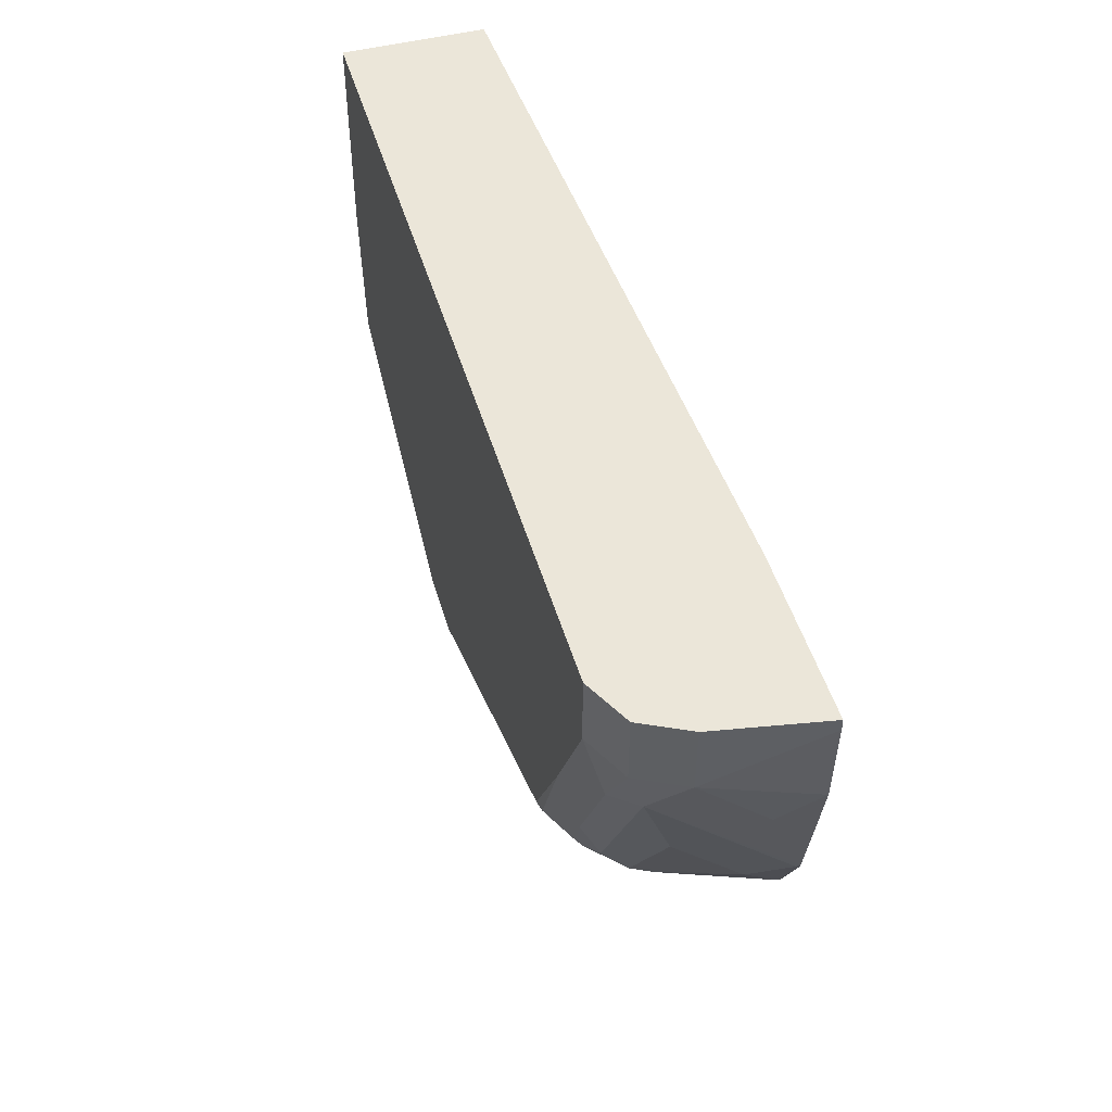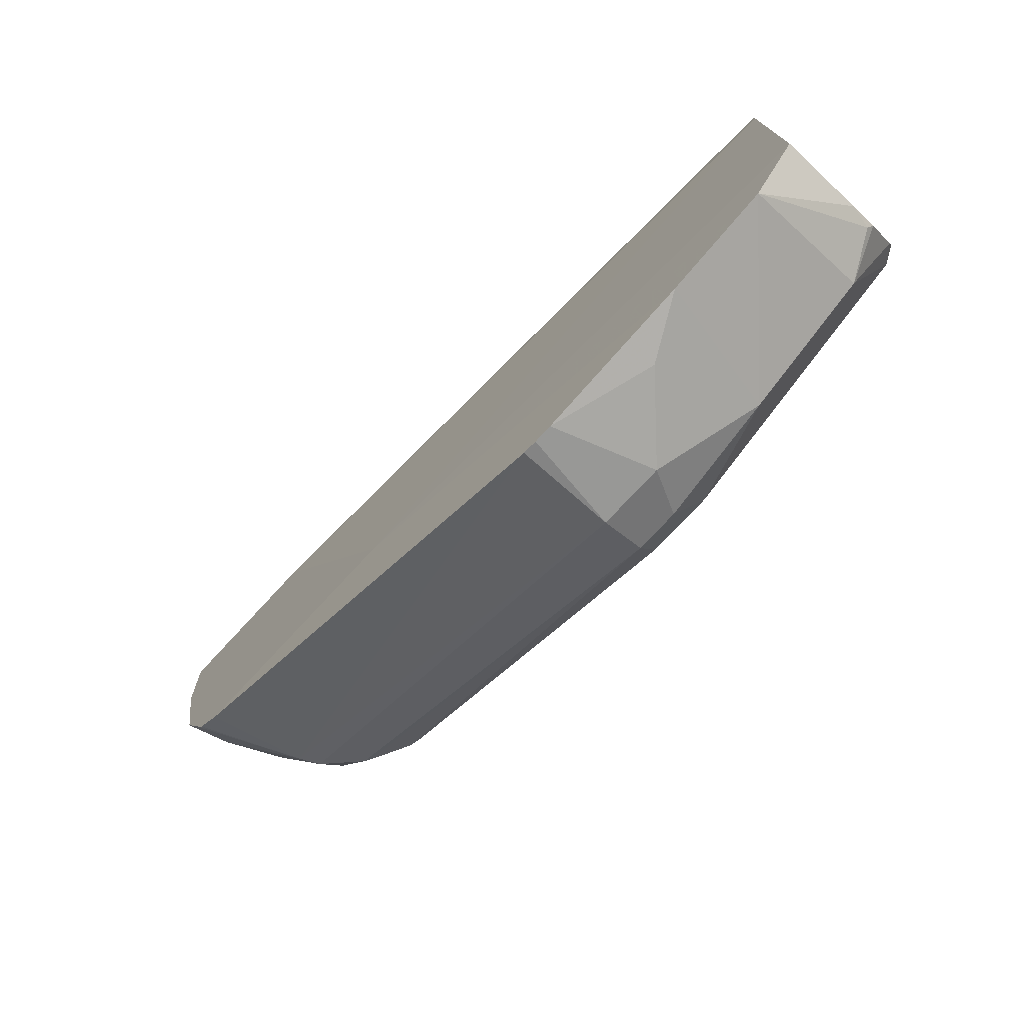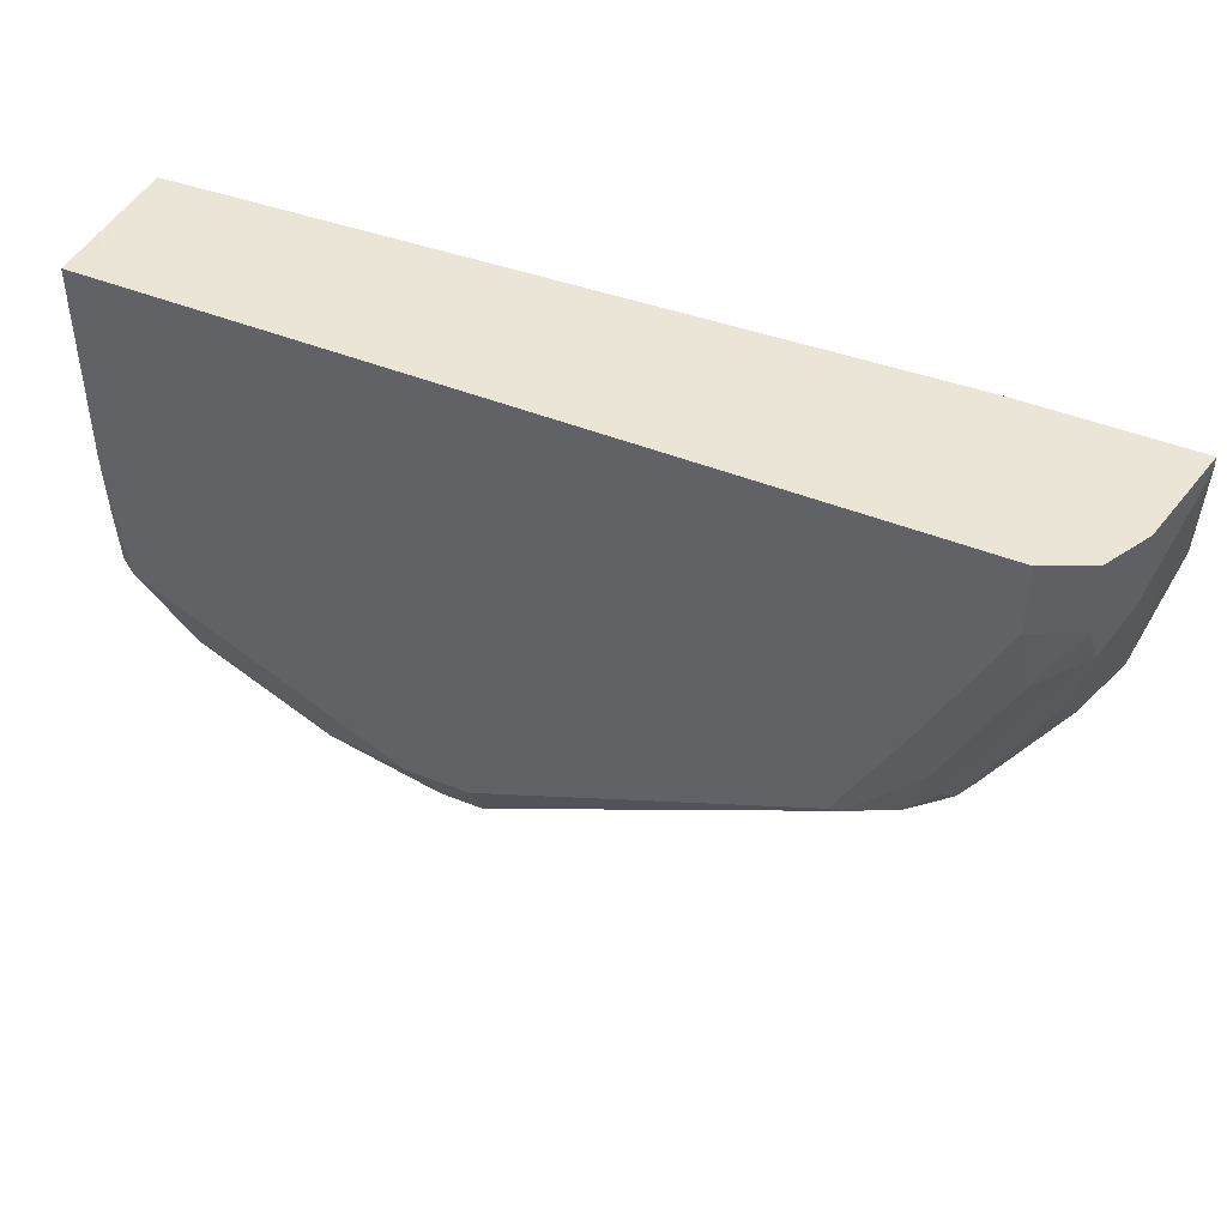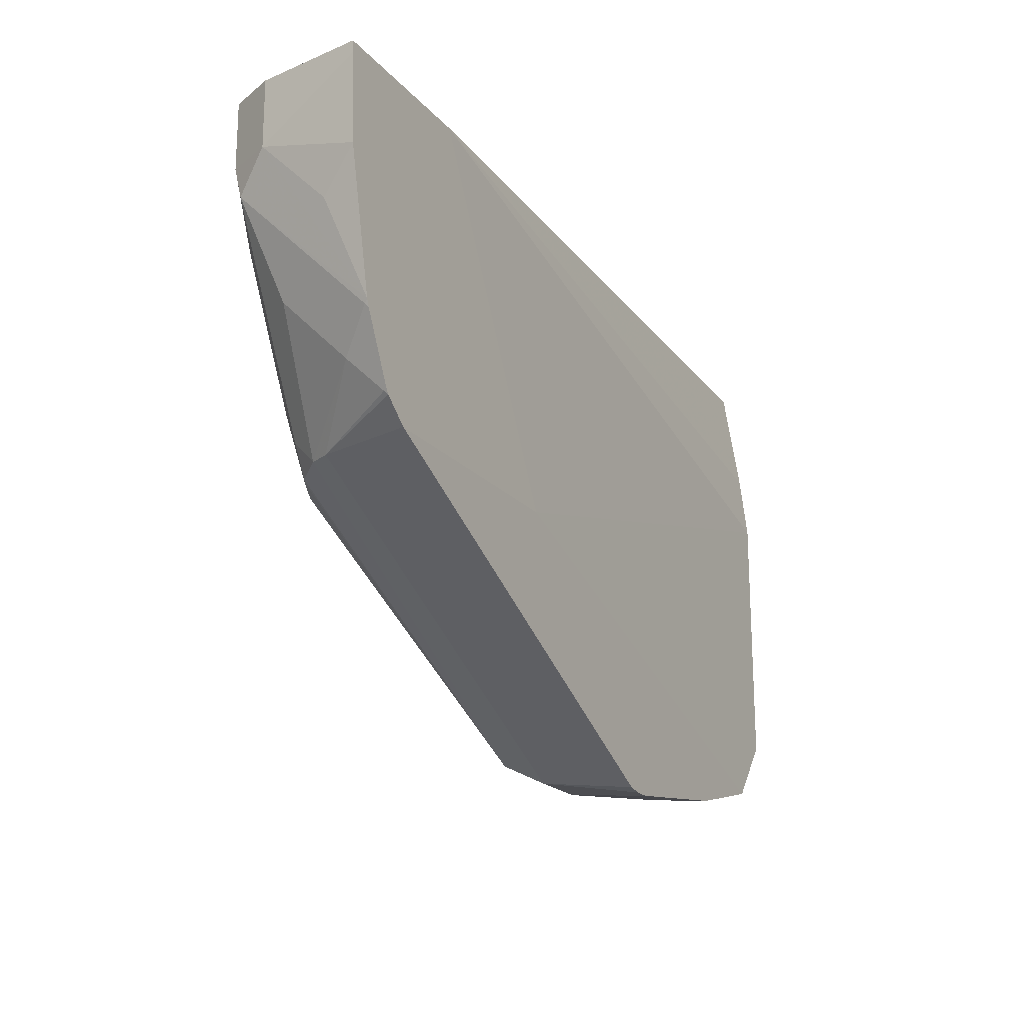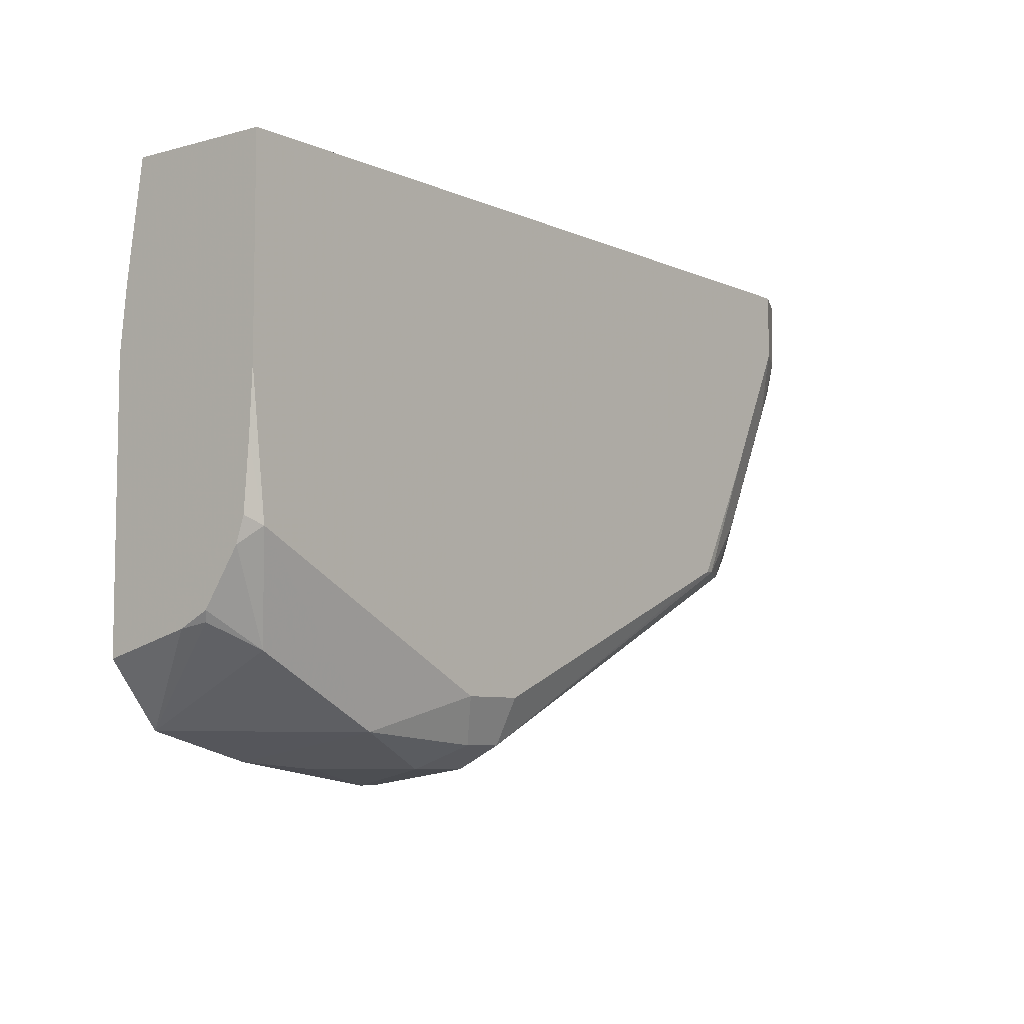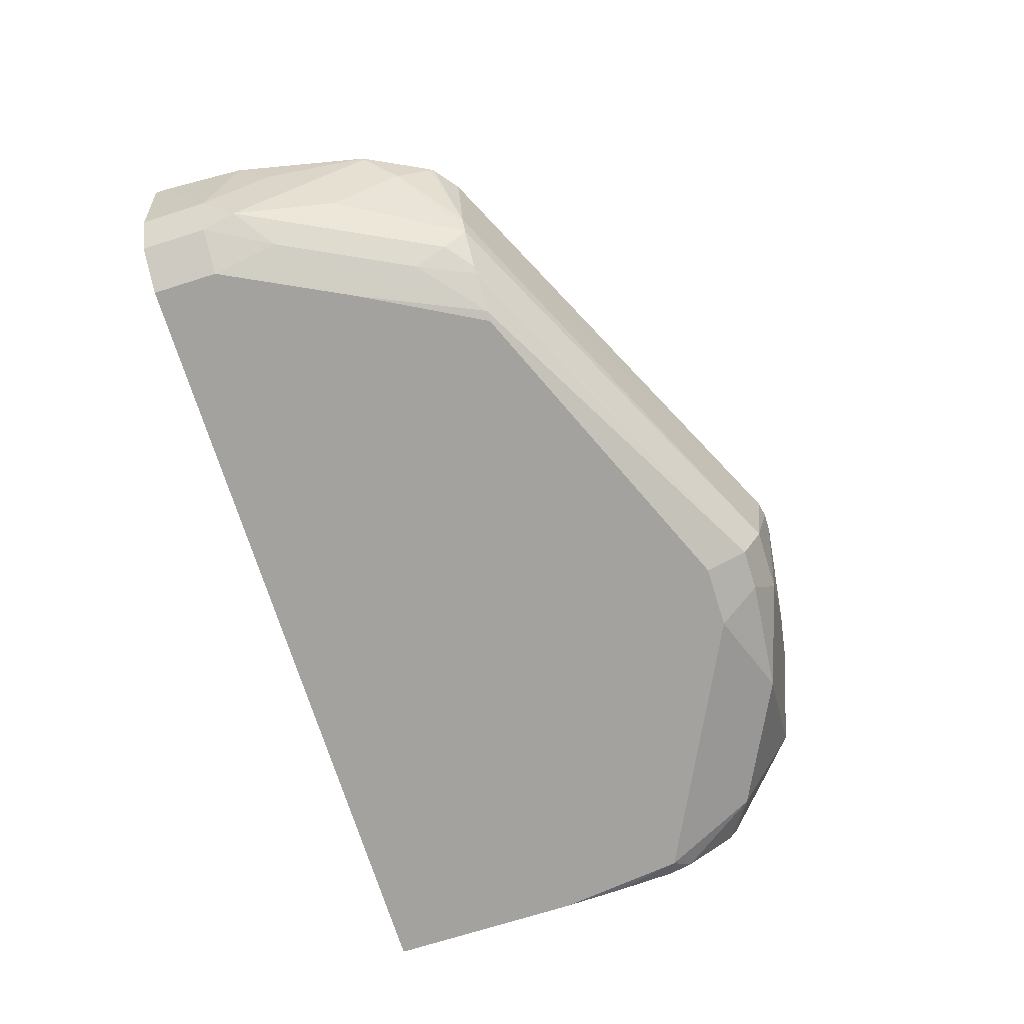
<metadata>
{"format":"obj","ext":"obj","renderer":"f3d","projection":"perspective","resolution":1024,"background":"white","views":[{"elev":47.7,"azim":73.9,"up":"+Z"},{"elev":-74.3,"azim":-132.7,"up":"+Z"},{"elev":44.4,"azim":25.3,"up":"+Z"},{"elev":-19.5,"azim":118.0,"up":"+Z"},{"elev":-6.9,"azim":-51.6,"up":"+Z"},{"elev":-72.5,"azim":107.5,"up":"+Y"}]}
</metadata>
<code>
v 0.1266 -0.8757 -0.09479
v 0.1415 -0.8493 -0.08785
v 0.144 -0.859 -0.07809
v 0.1511 -0.8483 -0.06929
v 0.1513 -0.8493 -0.06833
v 0.1518 -0.8483 -0.06737
v 0.1423 -0.8483 -0.08689
v 0.1411 -0.8483 -0.08881
v 0.1615 -0.8483 -7.21e-06
v 0.1602 -0.8483 -0.02834
v 0.1562 -0.859 -0.03906
v 0.1562 -0.8786 -0.01953
v 0.1513 -0.8883 -0.02929
v 0.1497 -0.8916 -0.01953
v 0.1562 -0.8786 2.064e-05
v 0.1615 -0.8483 -0.003451
v -0.1023 -0.8567 6.266e-05
v -0.09761 -0.8981 6.266e-05
v 0.1497 -0.8916 2.064e-05
v 0.1367 -0.8981 2.064e-05
v 0.1367 -0.8981 -0.01953
v 0.1391 -0.8932 -0.03906
v 0.122 -0.8883 -0.08785
v 0.1196 -0.8932 -0.07809
v 0.1008 -0.8974 -0.09479
v 0.1119 -0.8918 -0.09479
v -0.0003851 -0.8916 -0.1497
v 0.09761 -0.8981 -0.09479
v 0.1171 -0.8981 -0.05857
v -0.01953 -0.8981 -0.1367
v -0.0003851 -0.8981 -0.1367
v -0.01302 -0.8916 -0.1497
v -0.0003851 -0.8786 -0.1562
v -0.01953 -0.8786 -0.1562
v -0.01013 -0.8496 -0.1609
v -0.03906 -0.859 -0.1562
v -0.03579 -0.8753 -0.1529
v -0.04881 -0.8883 -0.1464
v -0.09761 -0.8981 -0.09762
v -0.08785 -0.8883 -0.1269
v -0.08767 -0.8496 -0.1462
v -0.1009 -0.8818 -0.1204
v -0.1023 -0.8748 -0.1218
v -0.1023 -0.8832 -0.1176
v -0.1023 -0.8934 -0.1023
v -0.1023 -0.8496 -0.1284
v 0.06219 -0.8483 -0.09479
v -0.1023 -0.8496 -0.05083
v -0.1023 -0.8958 -0.09529
v -0.1023 -0.8971 -0.07717
v -0.1023 -0.8981 -0.05858
v -0.1023 -0.8981 -3.6e-07
v -0.1023 -0.8518 -0.03184
v 0.1127 -0.8483 -7.21e-06
v 0.1337 -0.8483 -0.09479
v -0.05654 -0.8496 -0.1542
v -0.004704 -0.8496 -0.1609
v -0.0003851 -0.8496 -0.1601
v 0.1237 -0.8814 -0.09479
v 0.1139 -0.8906 -0.09479
v 0.144 -0.8786 -0.05857
f 30 20 39
f 18 39 20
f 19 18 20
f 49 17 48
f 54 47 48
f 53 54 48
f 53 17 54
f 54 17 9
f 54 9 47
f 52 39 18
f 53 48 17
f 52 18 17
f 46 47 41
f 51 52 49
f 51 39 52
f 50 39 51
f 50 51 49
f 50 49 39
f 45 40 39
f 45 39 49
f 45 49 46
f 46 49 48
f 46 48 47
f 8 47 9
f 43 46 41
f 43 44 46
f 52 17 49
f 55 47 8
f 55 1 58
f 35 56 47
f 44 45 46
f 5 6 13
f 59 1 3
f 59 3 61
f 61 3 13
f 23 61 13
f 23 59 61
f 26 27 60
f 23 24 26
f 23 26 60
f 23 60 59
f 59 60 27
f 35 47 55
f 59 27 33
f 33 58 1
f 2 1 8
f 55 8 1
f 57 55 58
f 57 58 33
f 57 33 35
f 57 35 55
f 56 41 47
f 56 38 41
f 37 38 56
f 37 56 36
f 35 36 56
f 59 33 1
f 44 40 45
f 5 13 3
f 42 44 43
f 21 14 20
f 14 19 20
f 14 15 19
f 15 18 19
f 15 17 18
f 15 9 17
f 12 11 10
f 16 12 10
f 16 10 9
f 16 9 12
f 12 9 15
f 12 15 14
f 22 14 21
f 12 13 6
f 11 6 10
f 10 6 9
f 6 8 9
f 7 8 6
f 7 2 8
f 4 2 7
f 4 7 6
f 4 6 5
f 4 5 3
f 4 3 2
f 2 3 1
f 42 40 44
f 12 6 11
f 22 13 14
f 12 14 13
f 22 24 23
f 22 23 13
f 42 43 41
f 42 41 40
f 40 41 38
f 40 38 39
f 38 30 39
f 32 30 38
f 34 32 38
f 34 37 36
f 34 36 35
f 34 35 33
f 34 33 32
f 32 33 27
f 32 27 30
f 34 38 37
f 31 30 27
f 25 26 24
f 25 27 26
f 25 28 27
f 29 28 25
f 29 21 28
f 29 25 21
f 25 24 22
f 21 20 28
f 28 20 30
f 31 28 30
f 31 27 28
f 25 22 21

</code>
